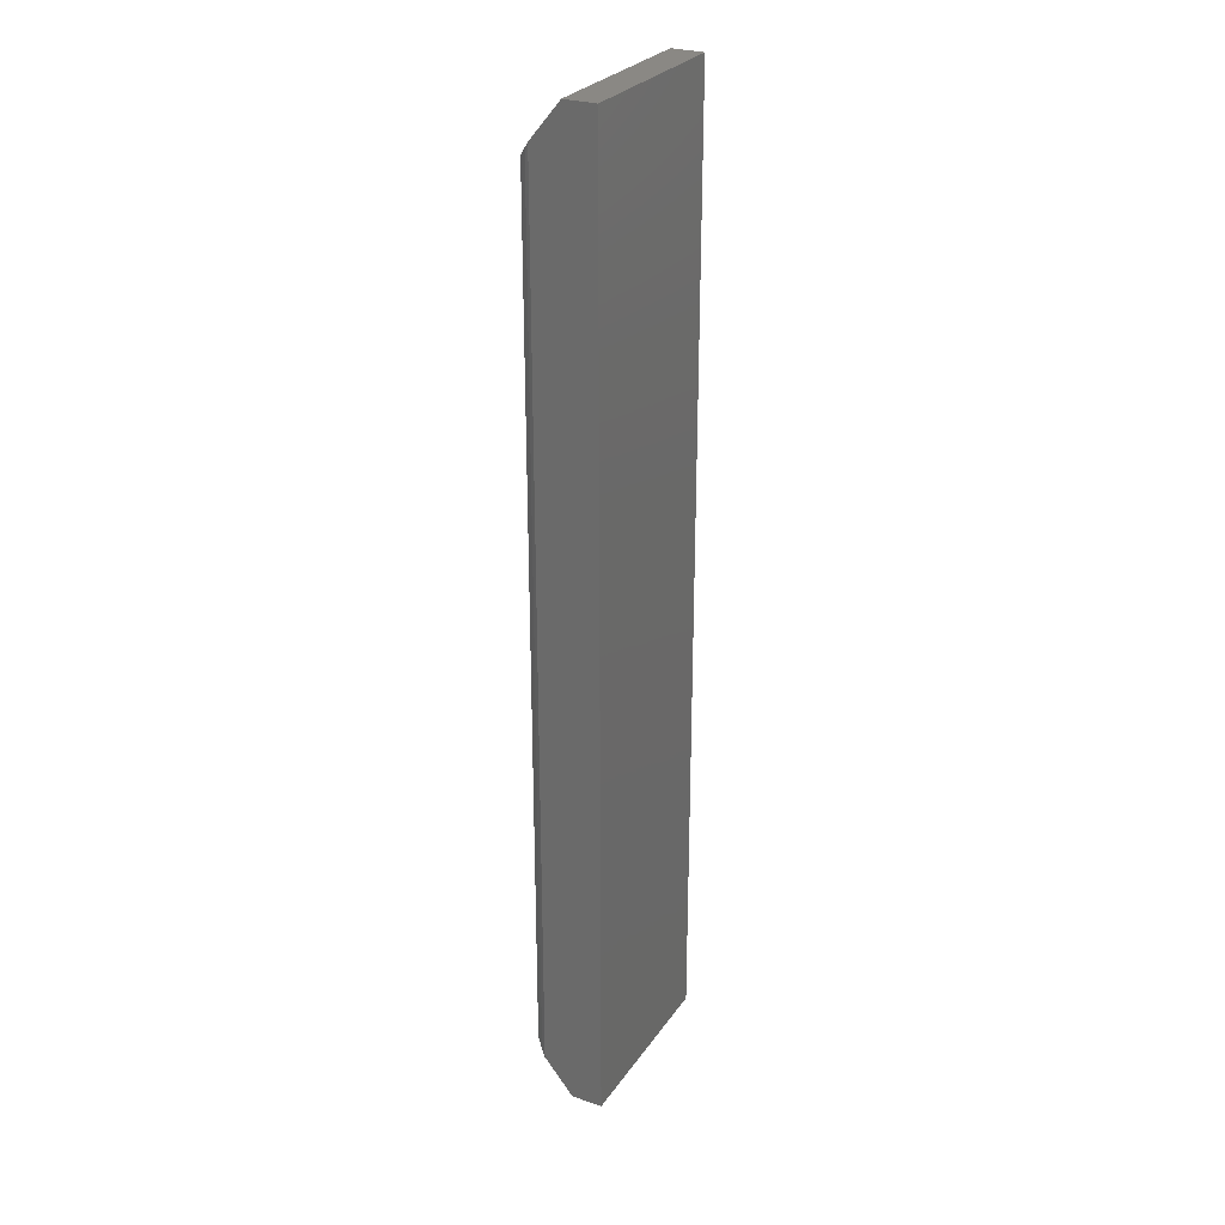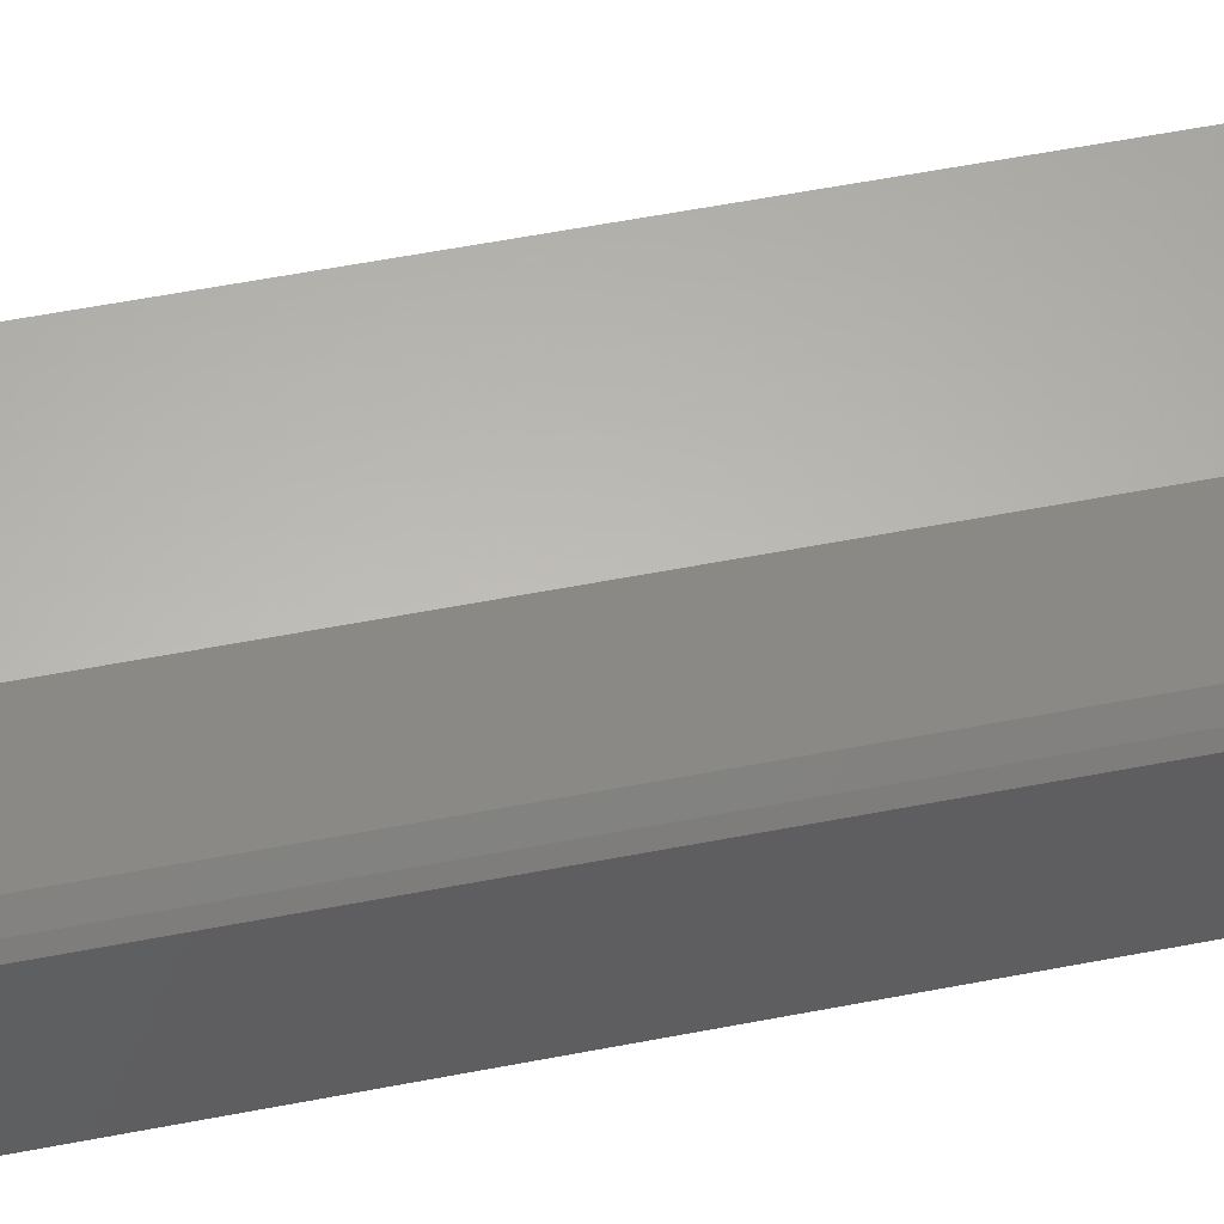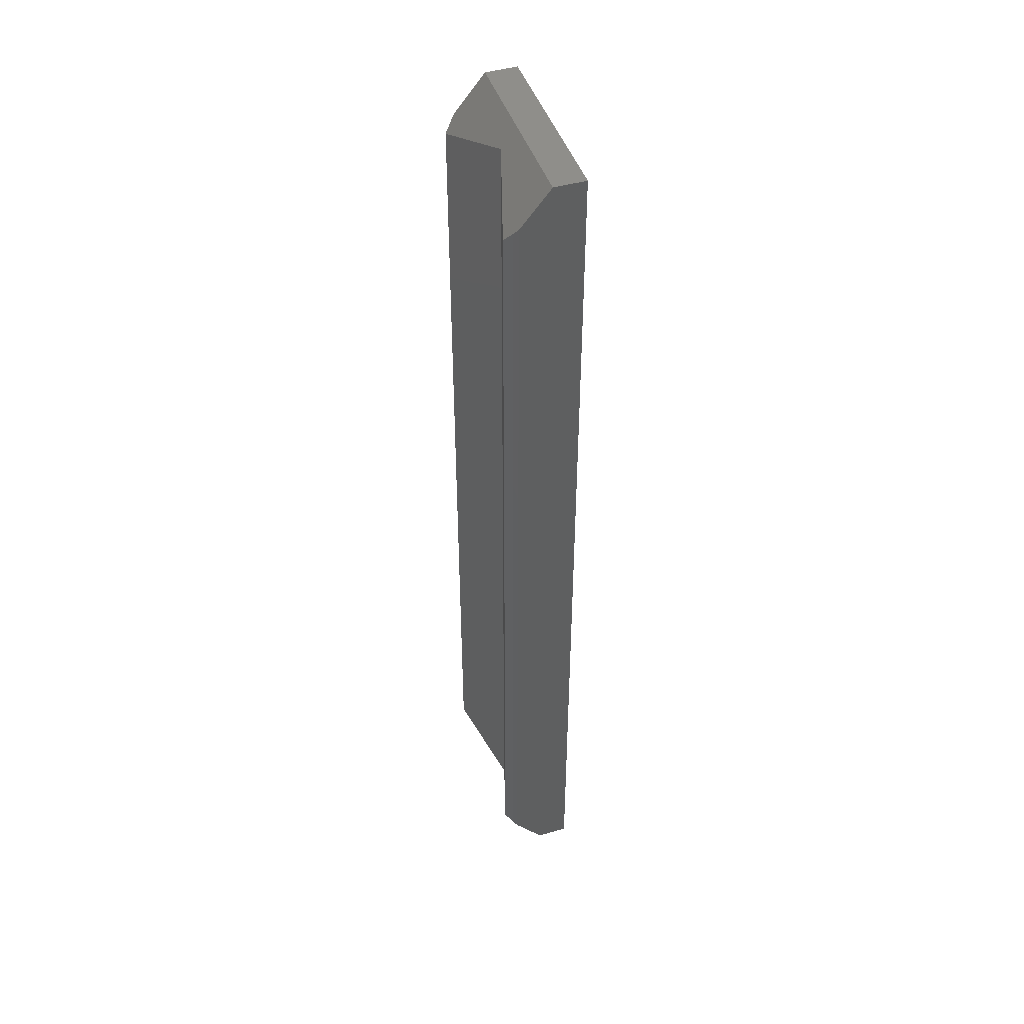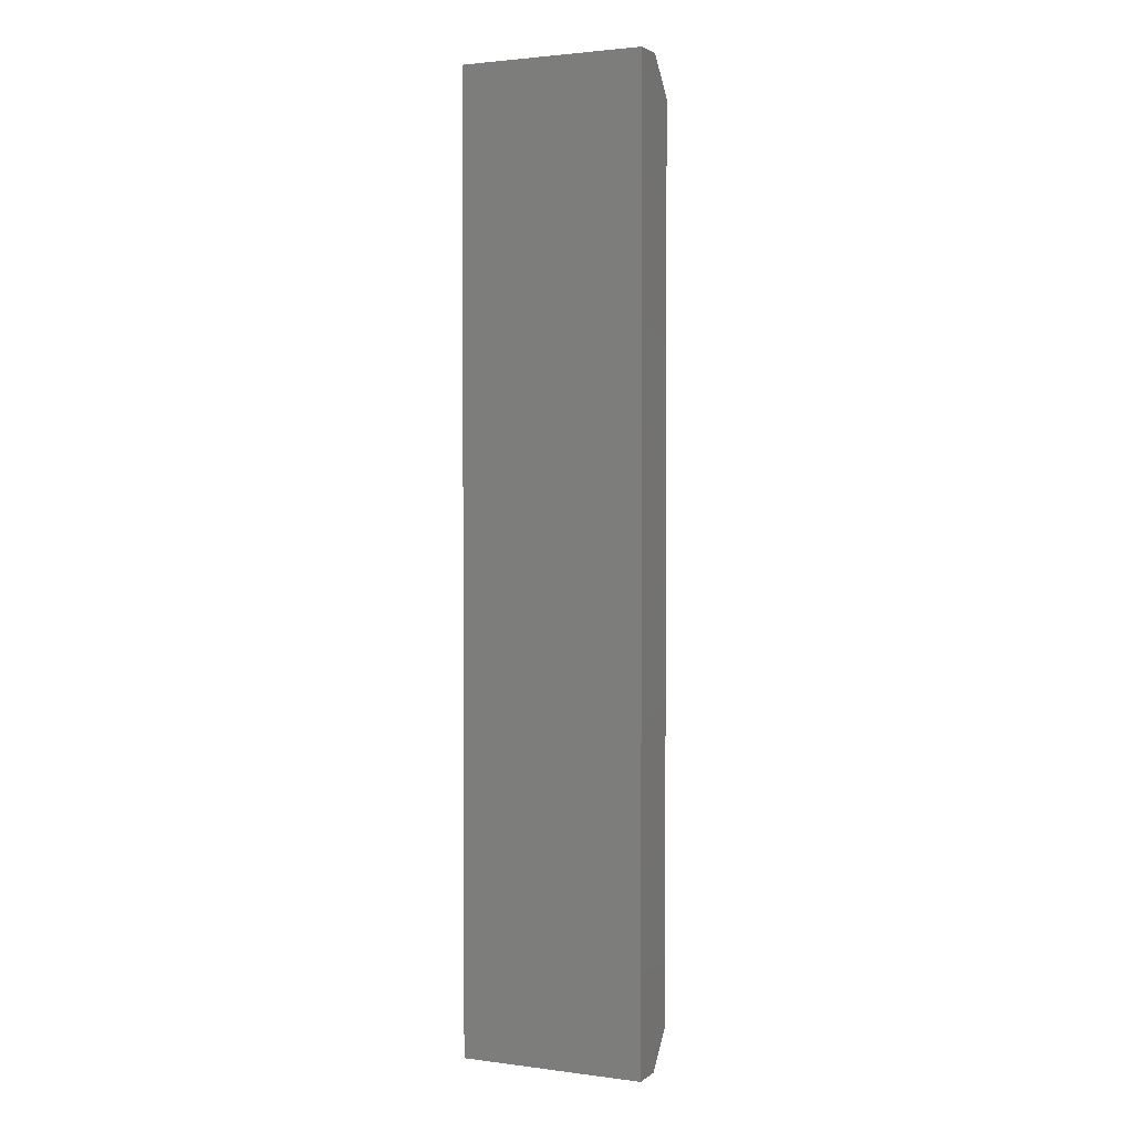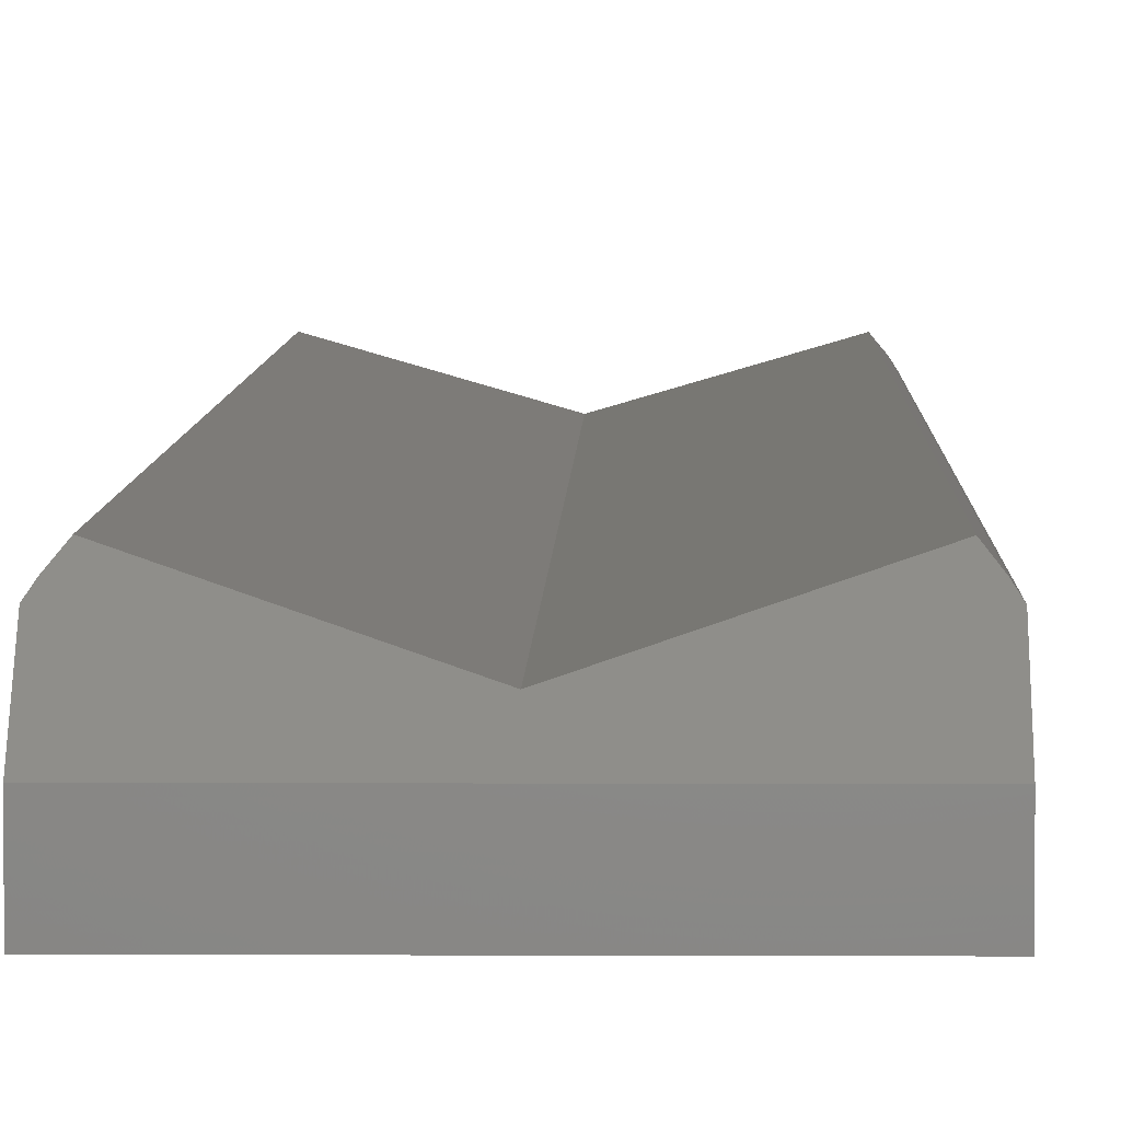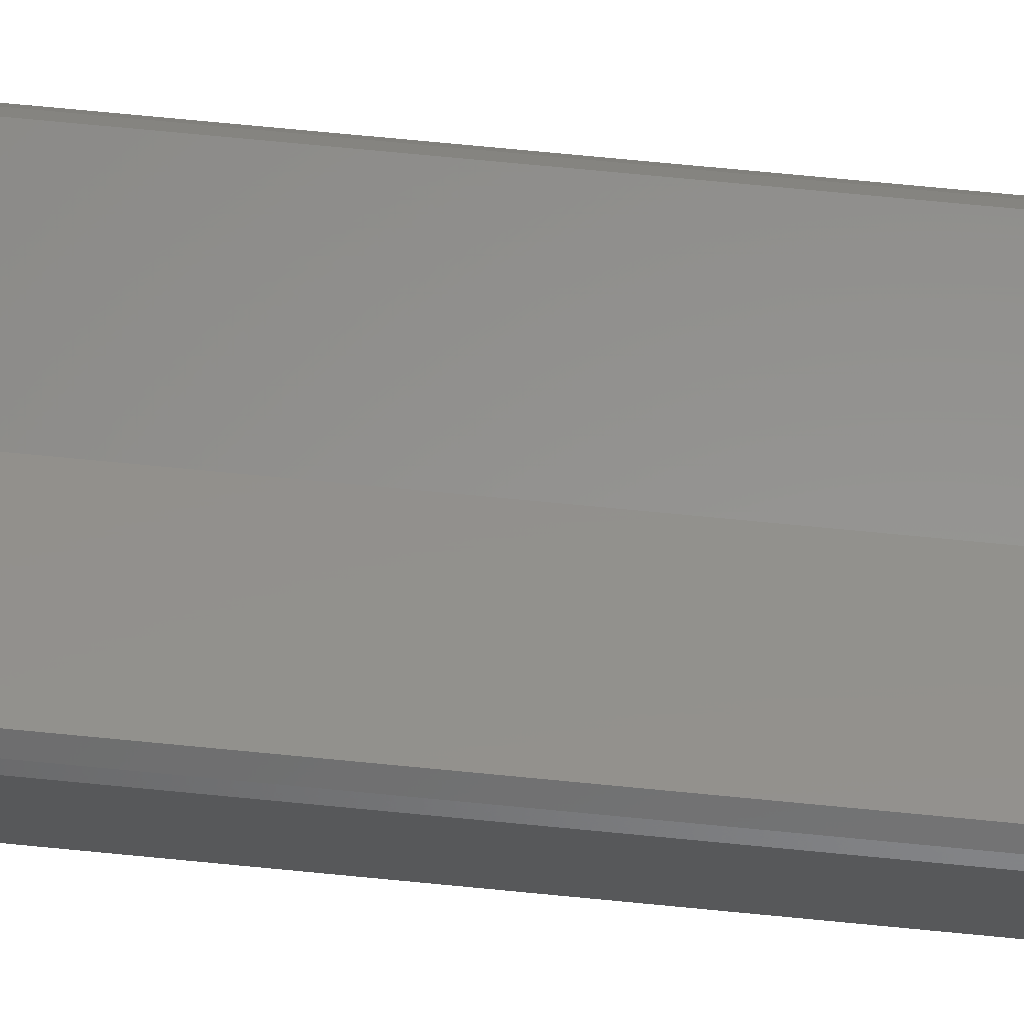
<metadata>
{"format":"stl","ext":"stl","renderer":"f3d","projection":"perspective","resolution":1024,"background":"white","views":[{"elev":27.7,"azim":117.5,"up":"+Y"},{"elev":46.2,"azim":76.8,"up":"+Z"},{"elev":45.9,"azim":71.6,"up":"+Y"},{"elev":2.2,"azim":-155.3,"up":"+Y"},{"elev":4.2,"azim":0.9,"up":"+Z"},{"elev":70.3,"azim":-84.4,"up":"+Z"}]}
</metadata>
<code>
# stl→obj: 26 verts, 48 faces
v -9.155e-06 -1.077e-15 1.627
v -4.85 0 1.077e-15
v -4.85 0 1.627
v -9.155e-06 -1.077e-15 2.033e-21
v -9.155e-06 -1.901 3.166
v -9.155e-06 -48.1 3.166
v -9.155e-06 -50 2.033e-21
v -9.155e-06 -50 1.627
v -9.7 -50 2.154e-15
v -4.85 -50 1.627
v -9.7 -50 1.627
v -4.85 -50 1.077e-15
v -4.85 -0.9855 2.425
v -0.4602 -47.34 3.783
v -0.4602 -2.662 3.783
v -4.85 -49.01 2.425
v -9.24 -2.662 3.783
v -9.24 -47.34 3.783
v -9.7 0 2.154e-15
v -9.7 -1.901 3.166
v -9.7 0 1.627
v -9.7 -48.1 3.166
v -9.542 -47.8 3.409
v -9.542 -2.201 3.409
v -0.1577 -2.201 3.409
v -0.1577 -47.8 3.409
f 1 2 3
f 2 1 4
f 5 4 1
f 6 4 5
f 7 6 8
f 6 7 4
f 9 10 11
f 10 9 12
f 13 14 15
f 14 13 16
f 17 16 13
f 16 17 18
f 19 20 21
f 19 22 20
f 9 22 19
f 22 9 11
f 20 23 24
f 23 20 22
f 24 18 17
f 18 24 23
f 3 19 21
f 19 3 2
f 14 25 15
f 25 14 26
f 26 5 25
f 5 26 6
f 12 4 7
f 12 2 4
f 9 2 12
f 2 9 19
f 12 8 10
f 8 12 7
f 1 25 5
f 13 25 1
f 13 1 3
f 25 13 15
f 21 13 3
f 13 24 17
f 13 21 24
f 24 21 20
f 26 8 6
f 16 26 14
f 26 16 8
f 16 10 8
f 23 16 18
f 11 16 23
f 11 23 22
f 16 11 10

</code>
